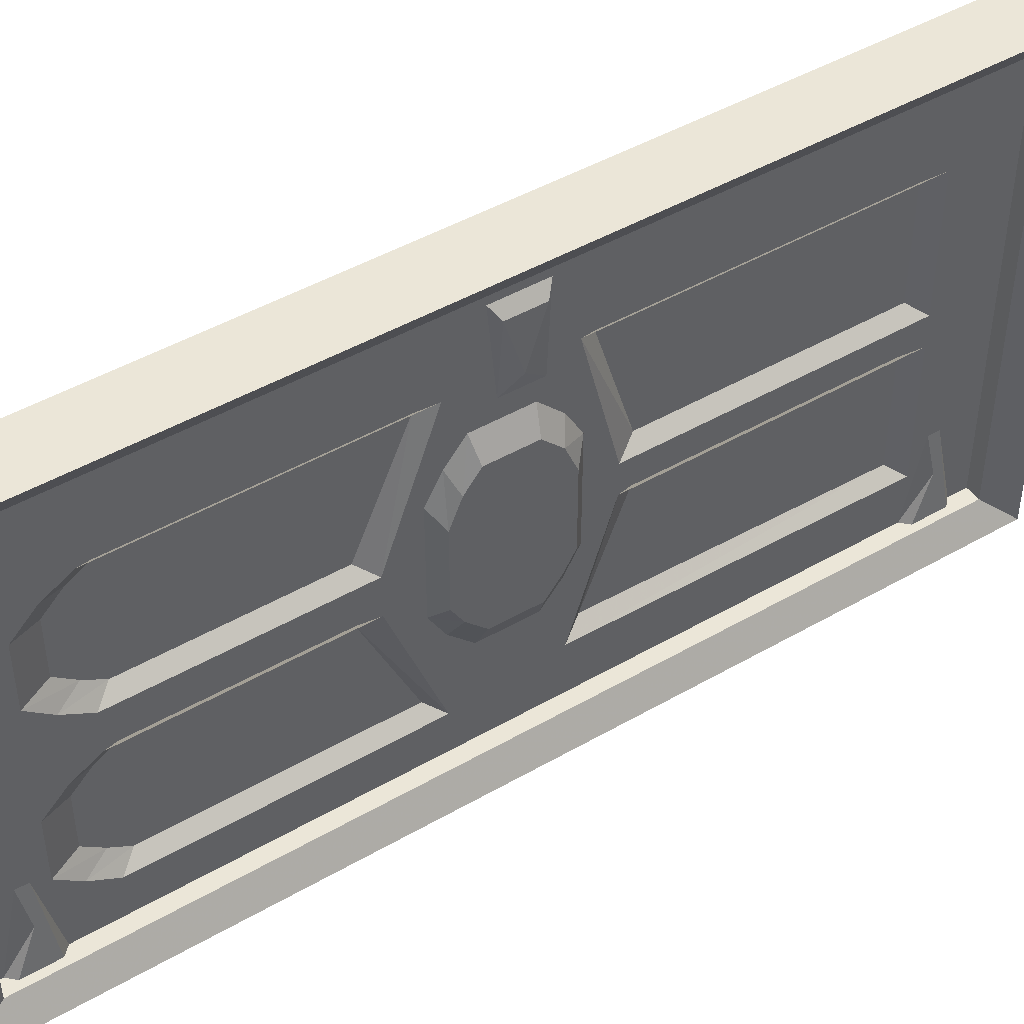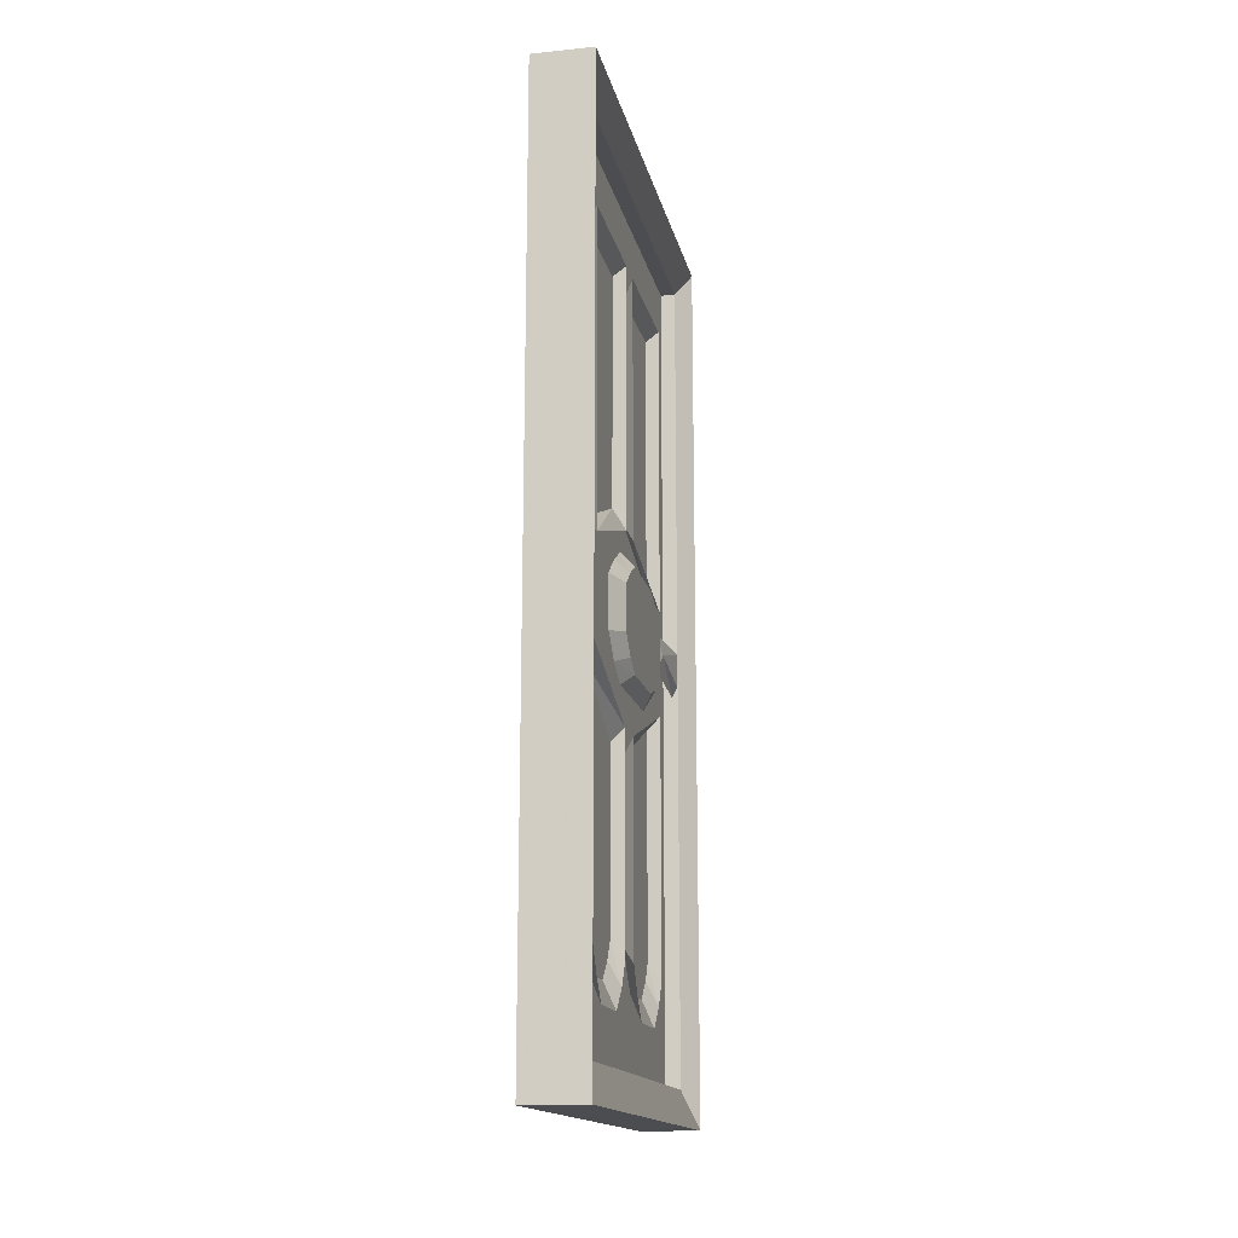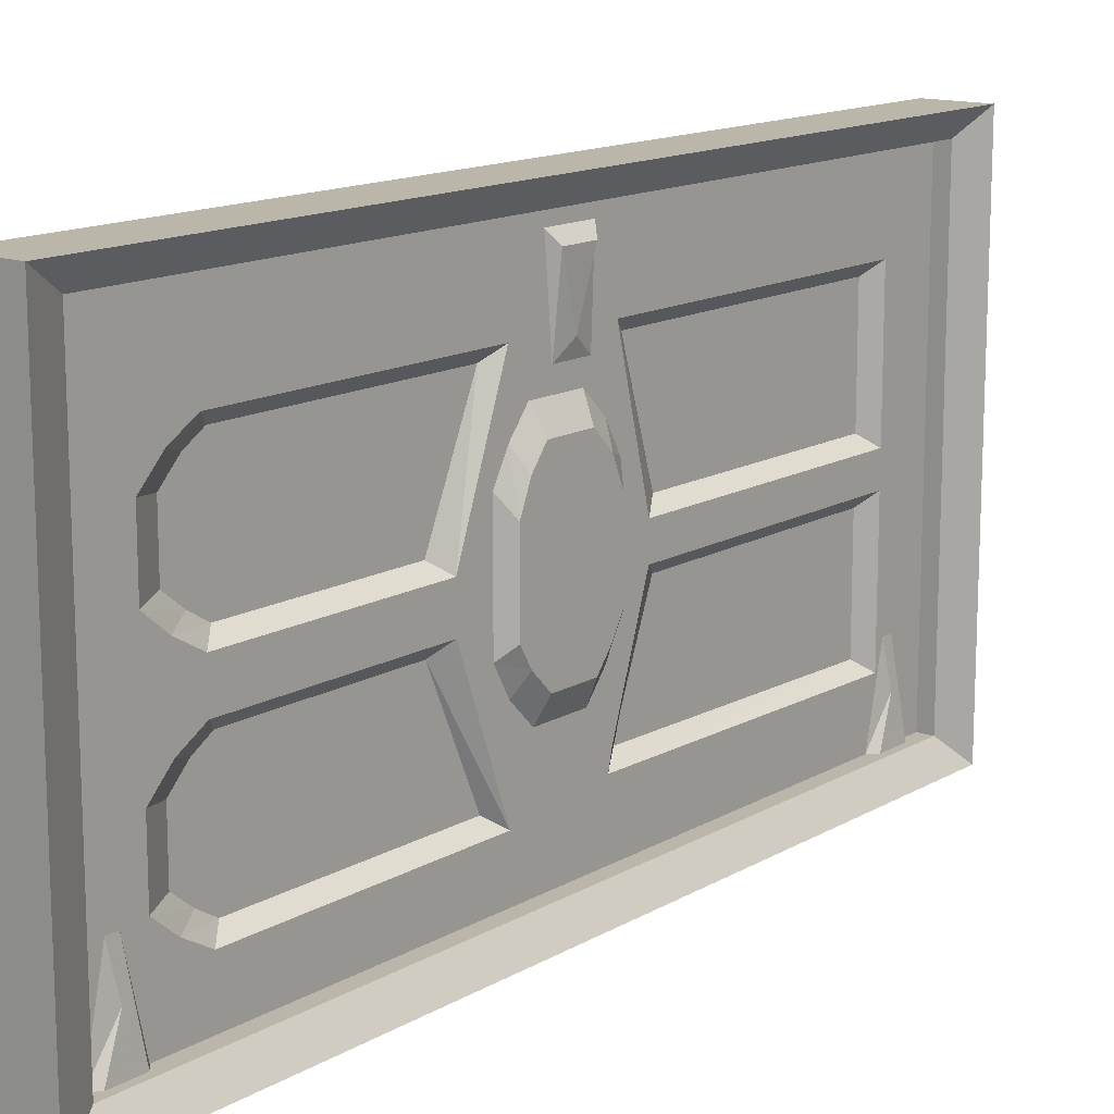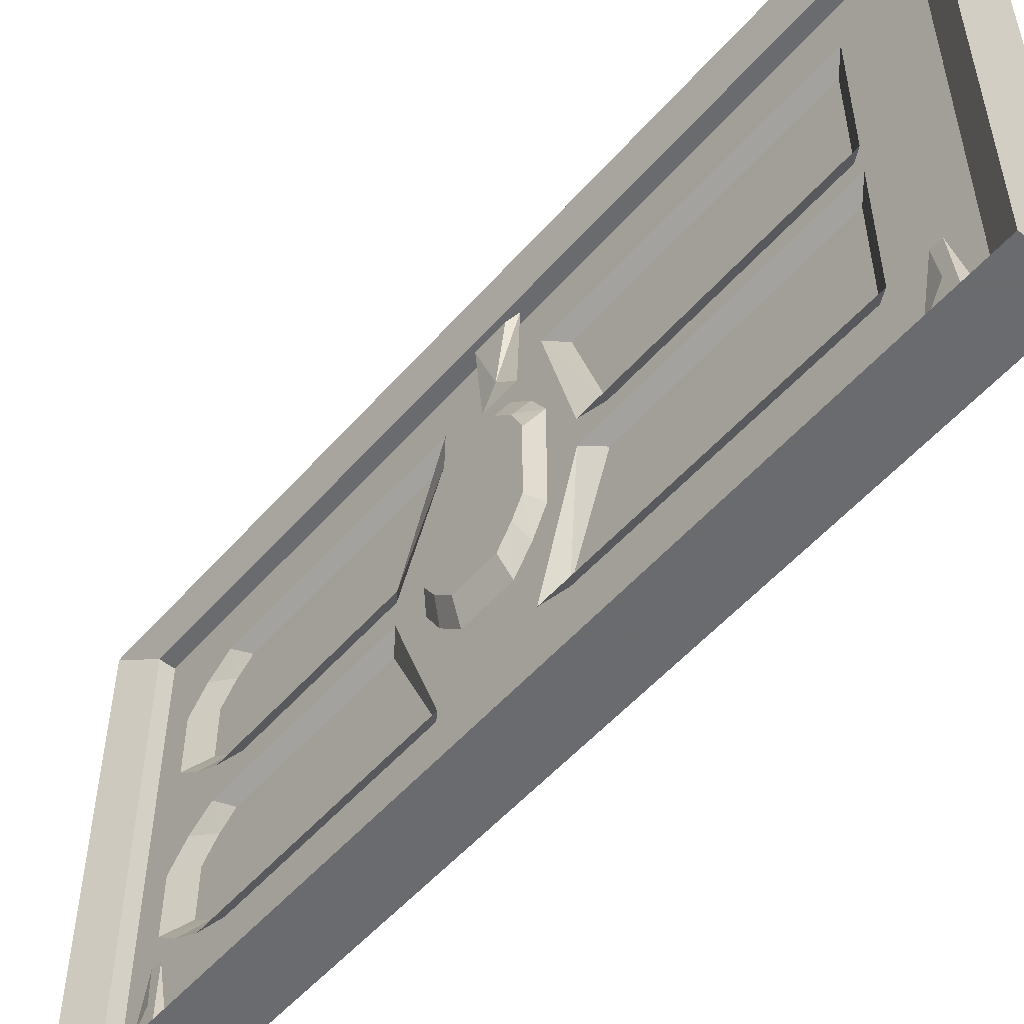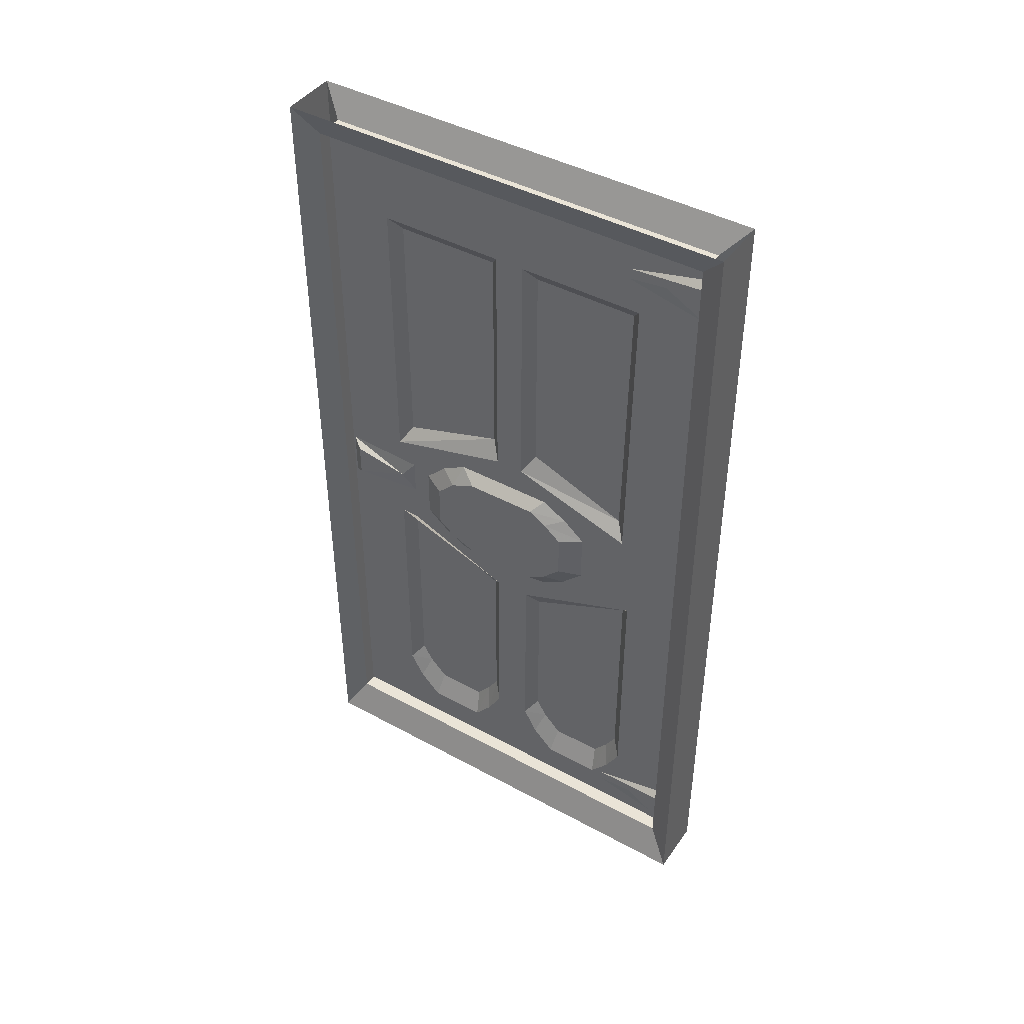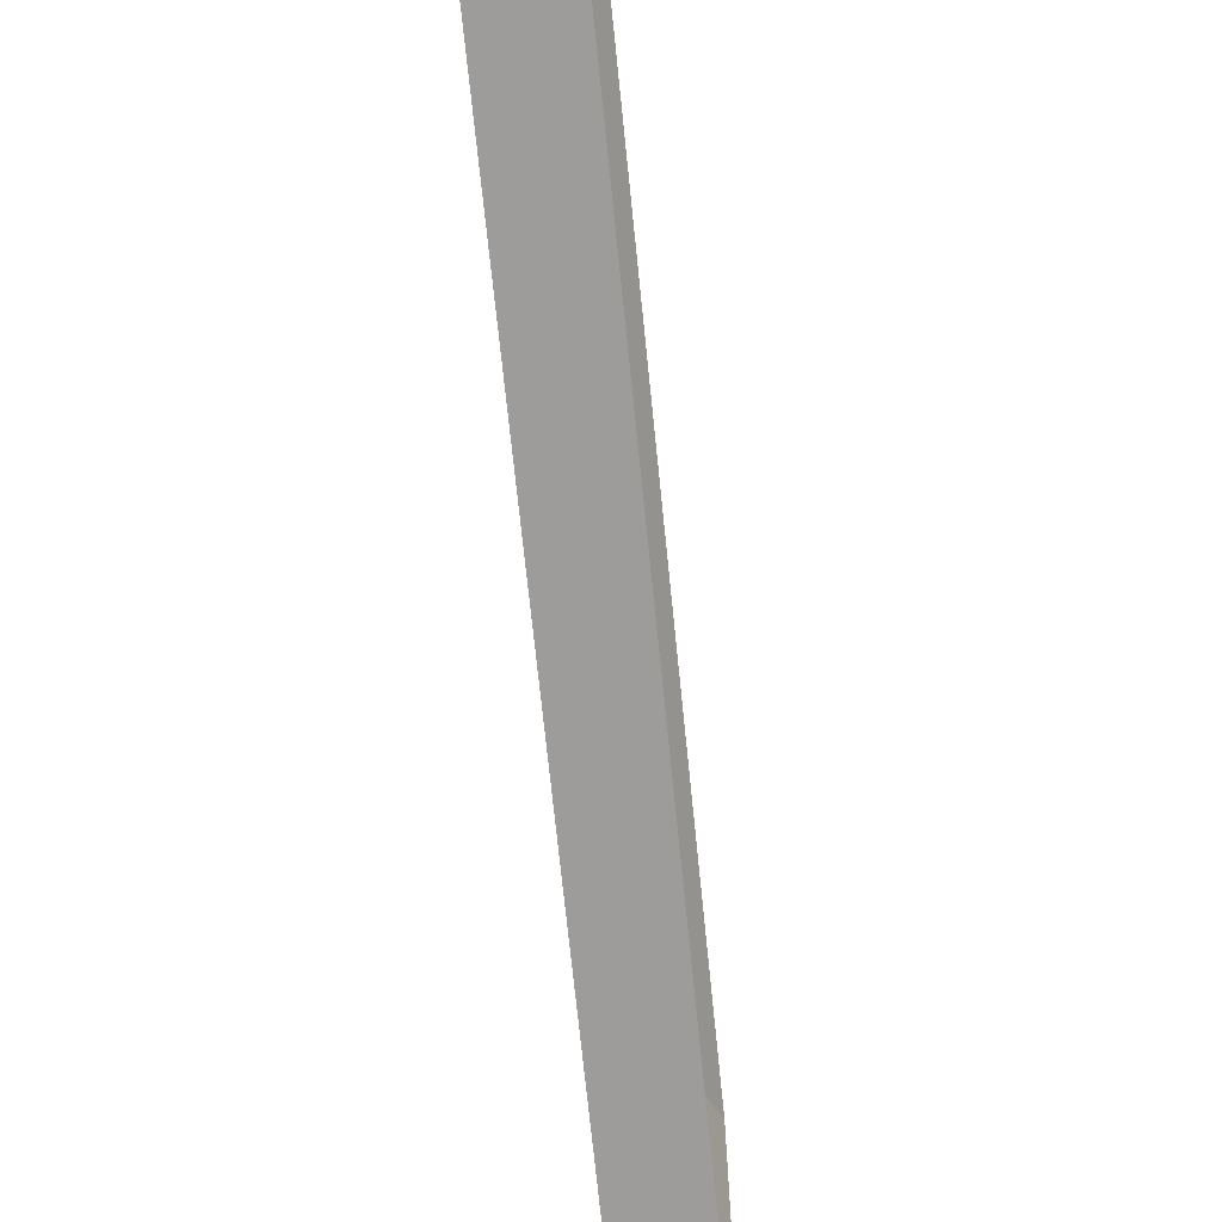
<metadata>
{"format":"obj","ext":"obj","renderer":"f3d","projection":"perspective","resolution":1024,"background":"white","views":[{"elev":46.1,"azim":56.5,"up":"+Z"},{"elev":-15.8,"azim":-168.1,"up":"+Y"},{"elev":14.1,"azim":38.4,"up":"+Z"},{"elev":-53.3,"azim":140.0,"up":"+Z"},{"elev":43.6,"azim":122.7,"up":"+Y"},{"elev":-70.2,"azim":-174.2,"up":"+Z"}]}
</metadata>
<code>
v -0.4297 -0.7344 0.04688
v -0.4297 -0.8047 0.2734
v -0.4062 -0.8438 0.2969
v -0.4062 -0.7734 0.02344
v -0.4297 -0.25 0.04688
v -0.4297 -0.25 0.2734
v -0.4531 -0.2188 0.02344
v -0.4531 -0.7734 0.02344
v -0.4531 -0.8438 0.2969
v -0.4062 -0.2188 0.2969
v -0.4062 -0.2188 0.02344
v -0.4297 -0.8203 -0.2812
v -0.4297 -0.7344 -0.0625
v -0.4062 -0.7734 -0.03906
v -0.4062 -0.8594 -0.3047
v -0.4297 -0.25 -0.2891
v -0.4297 -0.25 -0.0625
v -0.4531 -0.2188 -0.3125
v -0.4531 -0.8594 -0.3047
v -0.4531 -0.7734 -0.03906
v -0.4062 -0.2188 -0.03906
v -0.4062 -0.2188 -0.3125
v -0.3828 -0.8594 -0.07812
v -0.3828 -1.07 -0.07812
v -0.3828 -1.047 -0.1172
v -0.3828 -0.8828 -0.1172
v -0.4062 -0.8672 -0.1562
v -0.4062 -0.8359 -0.1016
v -0.3828 -0.8594 0.07812
v -0.3828 -1.07 0.07812
v -0.4062 -1.094 0.1172
v -0.4062 -1.094 -0.1016
v -0.4062 -1.062 -0.1562
v -0.3828 -1.008 -0.1562
v -0.3828 -0.9141 -0.1562
v -0.4062 -0.9062 -0.2031
v -0.4062 -1.016 -0.2031
v -0.4062 -0.8359 0.1172
v -0.3828 -0.8828 0.1328
v -0.3828 -1.047 0.1328
v -0.4062 -1.062 0.1719
v -0.3828 -0.9219 0.1719
v -0.3828 -1.016 0.1719
v -0.4062 -1.023 0.2188
v -0.4062 -0.8672 0.1719
v -0.4062 -0.9141 0.2188
v -0.4297 -1.562 0.2734
v -0.4297 -1.562 0.04688
v -0.4297 -1.602 0.07031
v -0.4297 -1.602 0.25
v -0.4531 -1.648 0.2656
v -0.4531 -1.594 0.2969
v -0.4297 -1.094 0.2734
v -0.4297 -1.195 0.04688
v -0.4062 -1.062 0.2969
v -0.4062 -1.594 0.2969
v -0.4062 -1.648 0.05469
v -0.4062 -1.594 0.02344
v -0.4531 -1.164 0.02344
v -0.4531 -1.594 0.02344
v -0.4531 -1.648 0.05469
v -0.4297 -1.641 0.1016
v -0.4297 -1.641 0.2109
v -0.4062 -1.695 0.09375
v -0.4531 -1.695 0.2188
v -0.4531 -1.062 0.2969
v -0.4531 -1.695 0.09375
v -0.4297 -1.562 -0.07812
v -0.4297 -1.562 -0.3047
v -0.4297 -1.602 -0.2812
v -0.4297 -1.602 -0.1016
v -0.4531 -1.648 -0.08594
v -0.4531 -1.594 -0.05469
v -0.4297 -1.195 -0.07812
v -0.4297 -1.094 -0.3047
v -0.4062 -1.164 -0.05469
v -0.4062 -1.594 -0.05469
v -0.4062 -1.648 -0.2969
v -0.4062 -1.594 -0.3281
v -0.4531 -1.062 -0.3281
v -0.4531 -1.594 -0.3281
v -0.4531 -1.648 -0.2969
v -0.4297 -1.641 -0.25
v -0.4297 -1.641 -0.1406
v -0.4062 -1.695 -0.2578
v -0.4531 -1.695 -0.1328
v -0.4531 -1.164 -0.05469
v -0.4531 -1.695 -0.2578
v -0.4531 -0.2188 0.2969
v -0.4531 -0.2188 -0.03906
v -0.4766 -1.07 -0.07812
v -0.4766 -0.8594 -0.07812
v -0.4766 -0.8828 -0.1172
v -0.4766 -1.047 -0.1172
v -0.4531 -1.062 -0.1562
v -0.4531 -1.094 -0.1016
v -0.4766 -1.07 0.07812
v -0.4766 -0.8594 0.07812
v -0.4531 -0.8359 0.1172
v -0.4531 -0.8359 -0.1016
v -0.4531 -0.8672 -0.1562
v -0.4766 -0.9141 -0.1562
v -0.4766 -1.008 -0.1562
v -0.4531 -1.016 -0.2031
v -0.4531 -0.9062 -0.2031
v -0.4531 -1.094 0.1172
v -0.4766 -1.047 0.1328
v -0.4766 -0.8828 0.1328
v -0.4531 -0.8672 0.1719
v -0.4766 -1.016 0.1719
v -0.4766 -0.9219 0.1719
v -0.4531 -0.9141 0.2188
v -0.4531 -1.062 0.1719
v -0.4531 -1.023 0.2188
v -0.4062 -1.648 0.2656
v -0.4062 -1.695 0.2188
v -0.4062 -1.164 0.02344
v -0.4062 -1.648 -0.08594
v -0.4062 -1.695 -0.1328
v -0.4062 -1.062 -0.3281
v -0.4922 -1.875 0.5
v -0.4922 0 0.5
v -0.4609 -0.0625 0.4531
v -0.4609 -1.797 0.4531
v -0.4922 -1.875 -0.5
v -0.3672 -1.875 -0.5
v -0.3672 -1.875 0.5
v -0.3672 0 0.5
v -0.4609 -1.797 -0.4453
v -0.4609 -0.0625 -0.4453
v -0.4922 0 -0.5
v -0.3672 0 -0.5
v -0.3984 -0.0625 -0.4453
v -0.3984 -1.797 -0.4453
v -0.3984 -1.797 0.4531
v -0.3984 -0.0625 0.4531
v -0.4297 -0.0625 0.4531
v -0.4297 -0.0625 -0.4453
v -0.4297 -1.797 -0.4453
v -0.4297 -1.797 0.4531
v -0.4219 -0.1484 -0.3594
v -0.4297 -0.1406 -0.2734
v -0.4297 -0.1641 -0.2734
v -0.4297 -0.2031 -0.4453
v -0.4141 -0.1875 -0.4453
v -0.4141 -0.1172 -0.4453
v -0.4297 -0.1016 -0.4453
v -0.4375 -0.1484 -0.3594
v -0.4453 -0.1875 -0.4453
v -0.4219 -1.727 -0.3594
v -0.4297 -1.719 -0.2734
v -0.4297 -1.742 -0.2734
v -0.4297 -1.781 -0.4453
v -0.4141 -1.766 -0.4453
v -0.4141 -1.695 -0.4453
v -0.4297 -1.68 -0.4453
v -0.4375 -1.727 -0.3594
v -0.4453 -1.766 -0.4453
v -0.4453 -0.1172 -0.4453
v -0.4453 -1.695 -0.4453
v -0.4609 -0.9375 0.2891
v -0.4531 -0.8984 0.2578
v -0.4531 -0.9766 0.2578
v -0.4531 -0.9922 0.4297
v -0.4688 -0.9766 0.4062
v -0.4688 -0.9062 0.4062
v -0.4531 -0.8906 0.4297
v -0.3984 -0.9375 0.2891
v -0.4062 -0.9766 0.2578
v -0.4062 -0.8984 0.2578
v -0.4062 -0.8906 0.4297
v -0.3906 -0.9062 0.4062
v -0.3906 -0.9766 0.4062
v -0.4062 -0.9922 0.4297
f 1 2 3
f 1 3 4
f 1 8 2
f 2 8 9
f 2 9 6
f 2 6 10
f 2 10 3
f 12 13 14
f 12 14 15
f 12 19 13
f 13 19 20
f 9 89 6
f 1 4 5
f 1 5 7
f 1 7 8
f 6 5 11
f 6 11 10
f 4 11 5
f 12 15 16
f 12 16 18
f 12 18 19
f 17 16 22
f 17 22 21
f 15 22 16
f 23 26 27
f 23 27 28
f 23 28 29
f 26 35 36
f 26 36 27
f 37 36 35
f 37 35 34
f 28 38 29
f 29 38 39
f 38 45 39
f 48 58 54
f 48 54 59
f 48 59 60
f 54 53 66
f 54 66 59
f 69 79 75
f 69 75 80
f 69 80 81
f 75 74 87
f 75 87 80
f 6 89 5
f 5 89 7
f 17 90 16
f 16 90 18
f 92 98 99
f 92 99 100
f 92 100 93
f 93 100 101
f 93 101 102
f 105 104 103
f 105 103 102
f 105 102 101
f 98 108 109
f 98 109 99
f 117 55 53
f 117 53 54
f 117 54 58
f 120 76 74
f 120 74 75
f 120 75 79
f 1 5 2
f 1 2 6
f 1 6 5
f 5 6 2
f 12 16 13
f 12 13 17
f 12 17 16
f 13 20 17
f 13 17 21
f 13 21 14
f 16 17 13
f 23 24 25
f 23 25 26
f 23 29 24
f 24 29 30
f 25 33 34
f 25 34 26
f 26 34 35
f 37 34 33
f 29 39 30
f 30 39 40
f 40 39 42
f 40 42 43
f 47 48 49
f 47 49 50
f 47 53 48
f 47 48 54
f 47 54 53
f 47 50 48
f 48 50 49
f 49 62 50
f 49 50 63
f 49 63 62
f 50 62 63
f 53 54 48
f 68 69 70
f 68 70 71
f 68 74 69
f 68 69 75
f 68 75 74
f 68 71 69
f 69 71 70
f 70 83 71
f 70 71 84
f 70 84 83
f 71 83 84
f 74 75 69
f 20 90 17
f 91 92 93
f 91 93 94
f 91 97 92
f 92 97 98
f 93 102 94
f 94 102 103
f 94 103 104
f 94 104 95
f 97 107 98
f 98 107 108
f 108 107 110
f 108 110 111
f 121 122 123
f 121 123 124
f 121 124 125
f 121 125 126
f 121 126 127
f 121 127 128
f 121 128 122
f 125 124 129
f 125 129 130
f 125 130 131
f 125 131 132
f 125 132 126
f 126 132 133
f 126 133 134
f 126 134 127
f 127 134 135
f 127 135 128
f 128 135 136
f 128 136 132
f 132 136 133
f 133 136 137
f 133 137 138
f 133 138 139
f 133 139 134
f 134 139 135
f 135 139 140
f 135 140 137
f 135 137 136
f 129 124 140
f 129 140 139
f 129 139 130
f 130 139 138
f 130 138 137
f 130 137 123
f 130 123 131
f 131 123 122
f 139 138 137
f 139 137 140
f 139 140 138
f 138 140 137
f 137 140 124
f 137 124 123
f 24 30 31
f 24 31 32
f 24 32 25
f 25 32 33
f 30 40 41
f 30 41 31
f 40 43 44
f 40 44 41
f 39 45 42
f 42 45 46
f 42 46 43
f 43 46 44
f 47 50 51
f 47 51 52
f 47 52 53
f 47 53 55
f 47 55 56
f 47 56 50
f 48 49 57
f 48 57 58
f 48 60 49
f 49 60 61
f 49 61 62
f 49 62 64
f 49 64 57
f 50 63 65
f 50 65 51
f 67 65 63
f 67 63 62
f 67 62 61
f 52 66 53
f 68 71 72
f 68 72 73
f 68 73 74
f 68 74 76
f 68 76 77
f 68 77 71
f 69 70 78
f 69 78 79
f 69 81 70
f 70 81 82
f 70 82 83
f 70 83 85
f 70 85 78
f 71 84 86
f 71 86 72
f 88 86 84
f 88 84 83
f 88 83 82
f 73 87 74
f 91 94 95
f 91 95 96
f 91 96 97
f 96 106 97
f 97 106 107
f 108 111 112
f 108 112 109
f 106 113 107
f 107 113 110
f 110 113 114
f 110 114 111
f 111 114 112
f 56 115 50
f 50 115 63
f 63 115 116
f 63 116 62
f 62 116 64
f 77 118 71
f 71 118 84
f 84 118 119
f 84 119 83
f 83 119 85
f 141 142 143
f 141 145 146
f 142 148 143
f 150 151 152
f 150 154 155
f 151 157 152
f 148 159 149
f 157 160 158
f 161 162 163
f 161 165 166
f 168 169 170
f 168 172 173
f 141 143 144
f 141 144 145
f 141 146 142
f 142 146 147
f 142 147 148
f 143 148 149
f 143 149 144
f 150 152 153
f 150 153 154
f 150 155 151
f 151 155 156
f 151 156 157
f 152 157 158
f 152 158 153
f 147 159 148
f 156 160 157
f 161 163 164
f 161 164 165
f 161 166 162
f 162 166 167
f 167 166 164
f 164 166 165
f 168 170 171
f 168 171 172
f 168 173 169
f 169 173 174
f 174 173 172
f 174 172 171

</code>
